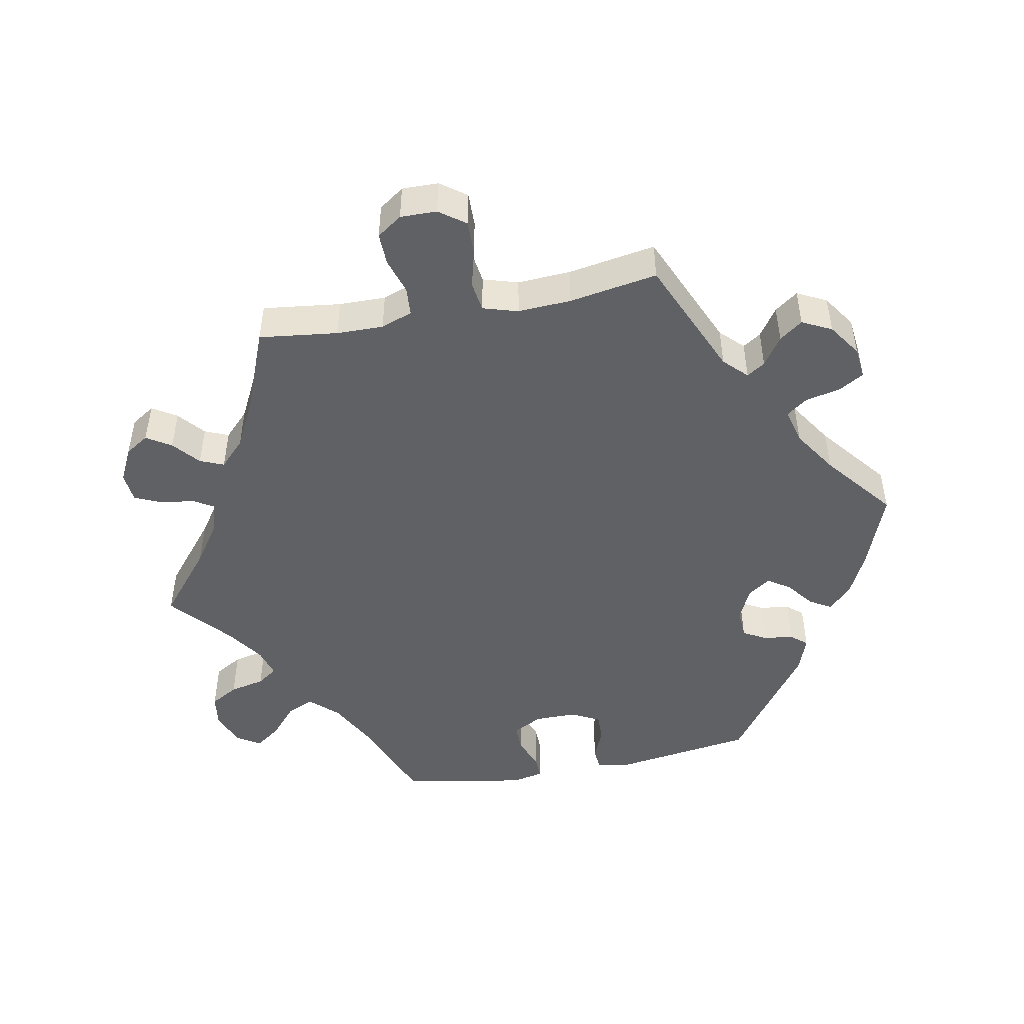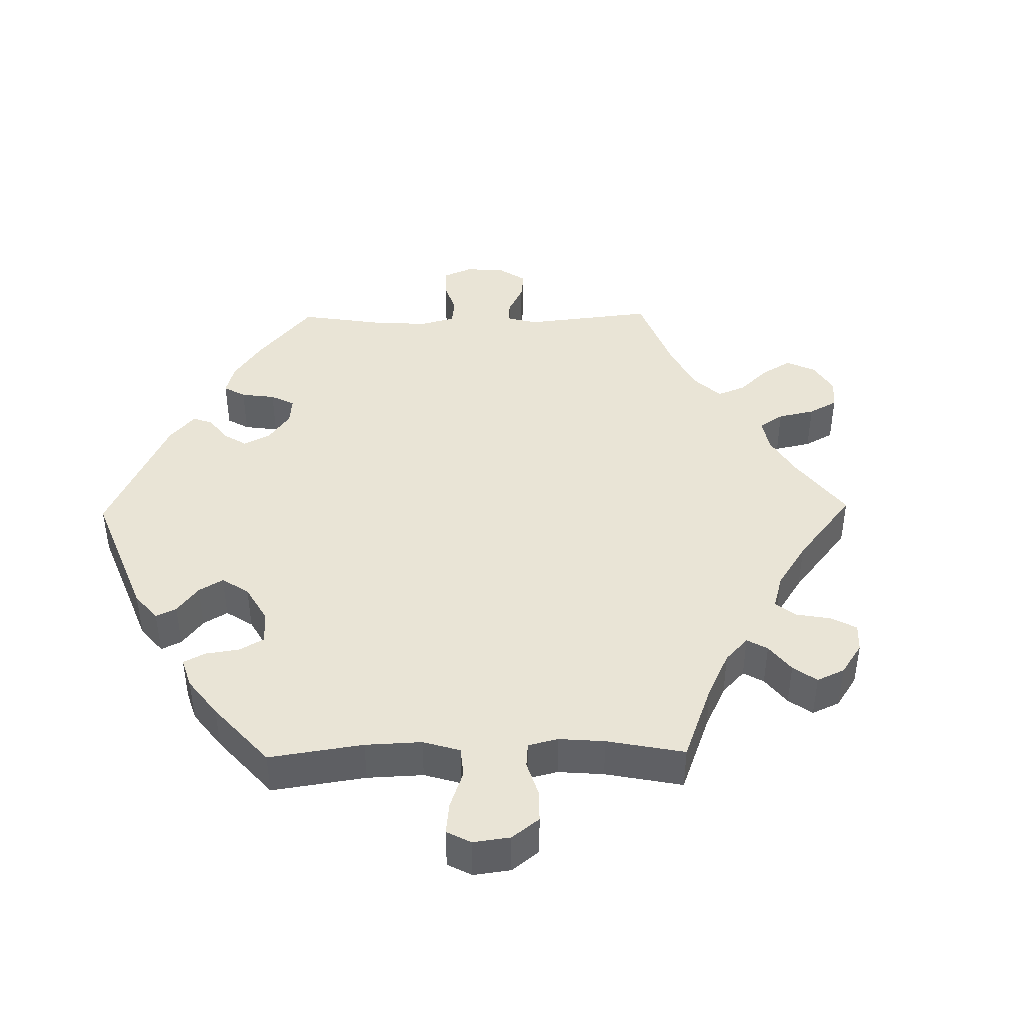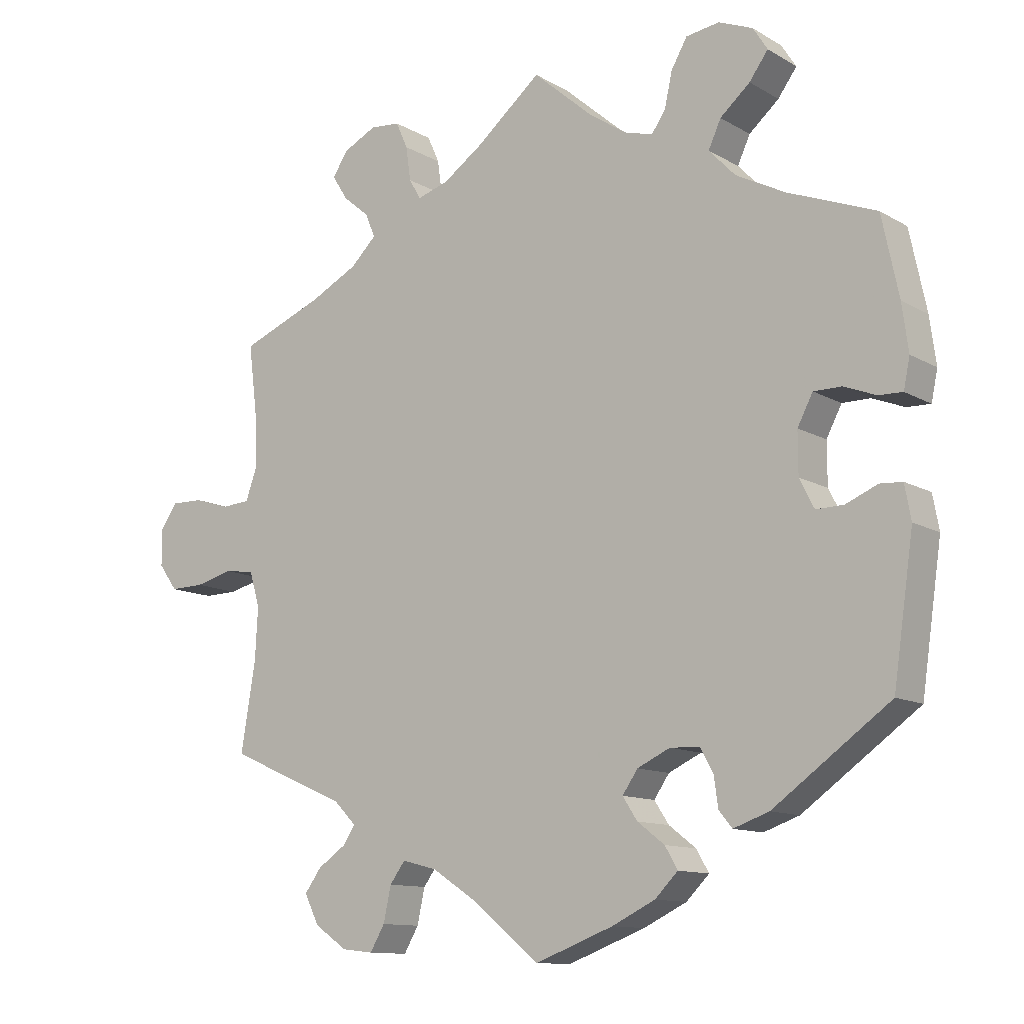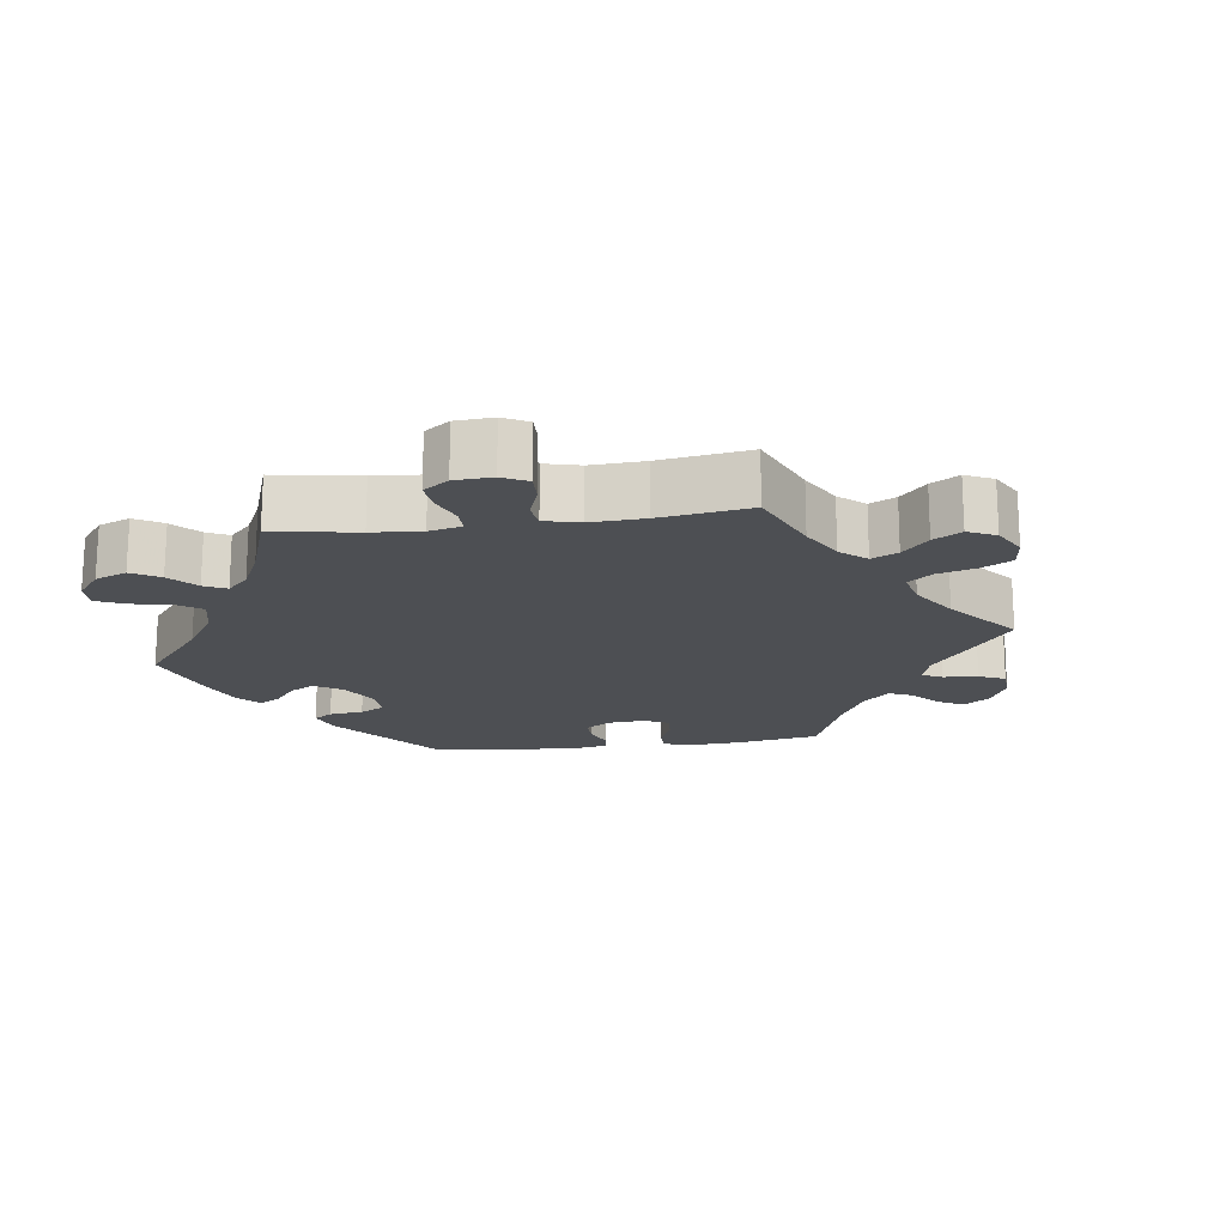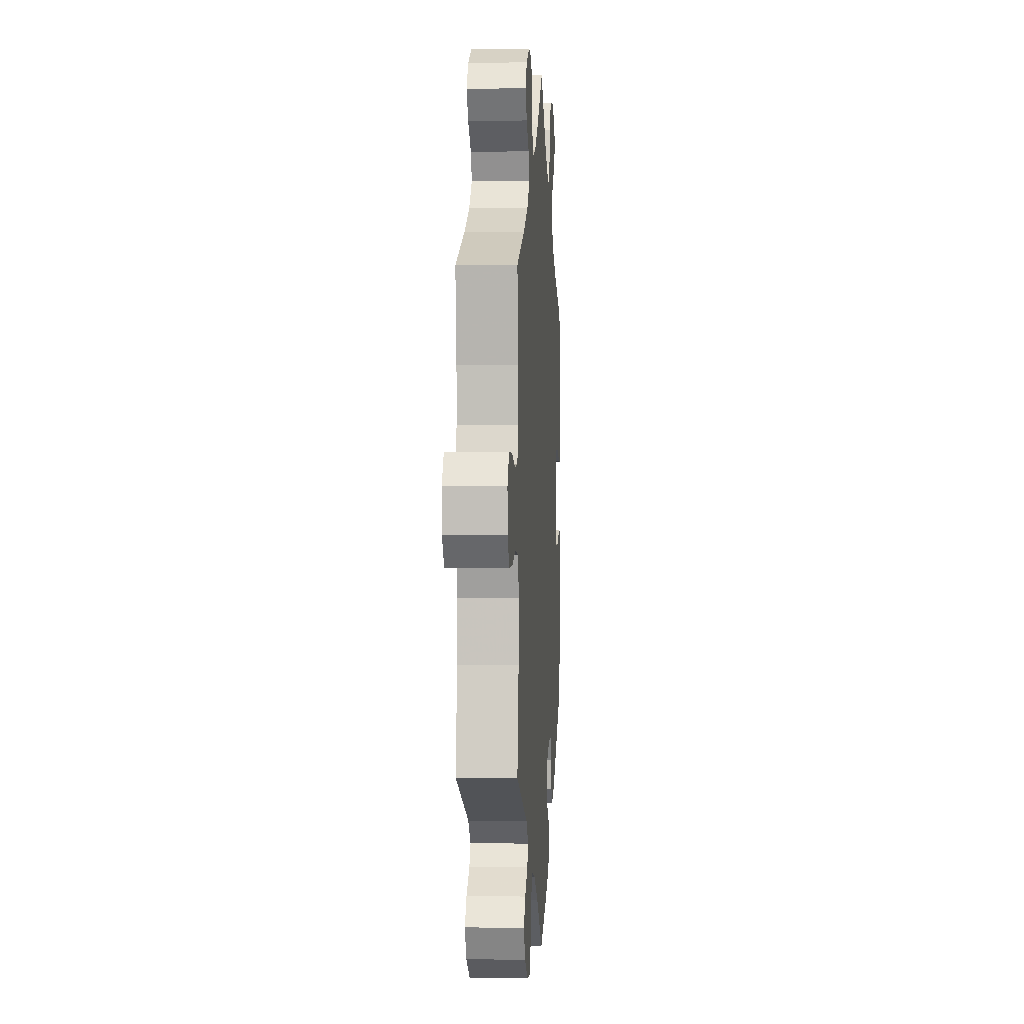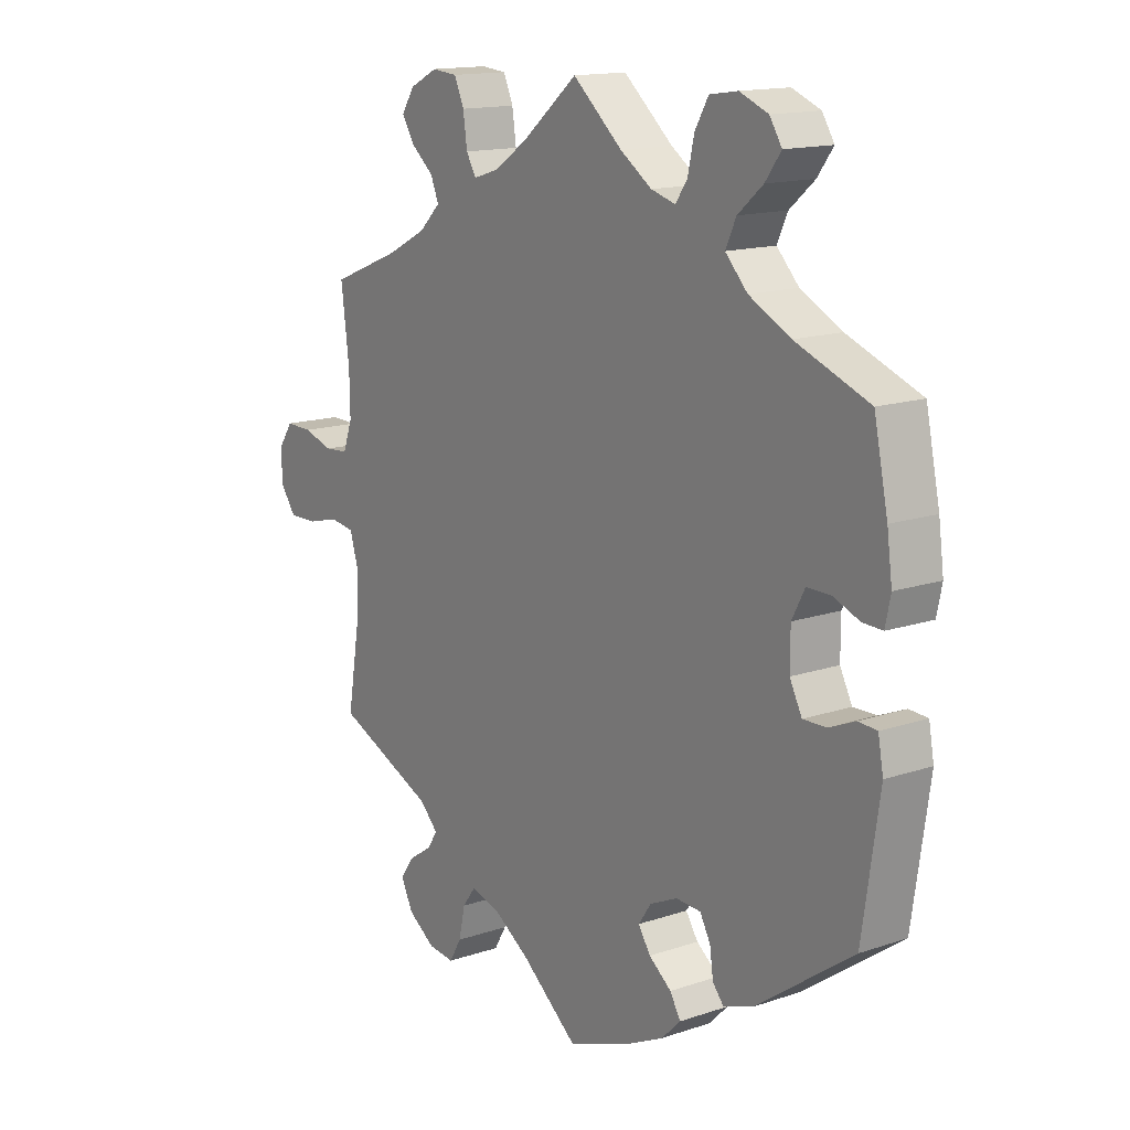
<metadata>
{"format":"obj","ext":"obj","renderer":"f3d","projection":"perspective","resolution":1024,"background":"white","views":[{"elev":-47.7,"azim":100.9,"up":"+Y"},{"elev":42.4,"azim":-31.0,"up":"+Y"},{"elev":-11.7,"azim":-143.5,"up":"+Z"},{"elev":-17.9,"azim":37.9,"up":"+Y"},{"elev":1.3,"azim":93.8,"up":"+Z"},{"elev":14.8,"azim":-126.0,"up":"+Z"}]}
</metadata>
<code>
v -0.375 0.07 0.338
v -0.304 0.07 0.375
v -0.266 0.07 0.415
v -0.284 0.07 0.454
v -0.327 0.07 0.491
v -0.354 0.07 0.528
v -0.333 0.07 0.561
v -0.284 0.07 0.581
v -0.236 0.07 0.574
v -0.213 0.07 0.534
v -0.202 0.07 0.484
v -0.182 0.07 0.455
v -0.14 0.07 0.467
v -0.086 0.07 0.504
v -0.001 0.07 0.578
v 0.092 0.07 0.501
v 0.15 0.07 0.461
v 0.195 0.07 0.447
v 0.212 0.07 0.476
v 0.219 0.07 0.525
v 0.236 0.07 0.563
v 0.279 0.07 0.567
v 0.327 0.07 0.543
v 0.349 0.07 0.509
v 0.327 0.07 0.474
v 0.289 0.07 0.442
v 0.275 0.07 0.408
v 0.312 0.07 0.372
v 0.38 0.07 0.337
v 0.5 0.07 0.289
v 0.486 0.07 0.177
v 0.485 0.07 0.11
v 0.501 0.07 0.065
v 0.542 0.07 0.062
v 0.593 0.07 0.078
v 0.639 0.07 0.079
v 0.664 0.07 0.043
v 0.663 0.07 -0.009
v 0.636 0.07 -0.046
v 0.587 0.07 -0.045
v 0.533 0.07 -0.031
v 0.49 0.07 -0.037
v 0.475 0.07 -0.087
v 0.479 0.07 -0.163
v 0.5 0.07 -0.289
v 0.329 0.07 -0.363
v 0.297 0.07 -0.395
v 0.314 0.07 -0.421
v 0.355 0.07 -0.449
v 0.379 0.07 -0.482
v 0.358 0.07 -0.524
v 0.311 0.07 -0.556
v 0.266 0.07 -0.561
v 0.245 0.07 -0.525
v 0.234 0.07 -0.475
v 0.212 0.07 -0.445
v 0.162 0.07 -0.458
v 0.099 0.07 -0.499
v 0.001 0.07 -0.578
v -0.111 0.07 -0.536
v -0.173 0.07 -0.506
v -0.206 0.07 -0.473
v -0.188 0.07 -0.442
v -0.149 0.07 -0.412
v -0.128 0.07 -0.38
v -0.15 0.07 -0.348
v -0.197 0.07 -0.326
v -0.24 0.07 -0.328
v -0.258 0.07 -0.361
v -0.264 0.07 -0.404
v -0.283 0.07 -0.427
v -0.334 0.07 -0.409
v -0.501 0.07 -0.289
v -0.53 0.07 -0.09
v -0.521 0.07 -0.041
v -0.489 0.07 -0.039
v -0.444 0.07 -0.058
v -0.404 0.07 -0.059
v -0.383 0.07 -0.018
v -0.383 0.07 0.042
v -0.405 0.07 0.084
v -0.445 0.07 0.084
v -0.491 0.07 0.066
v -0.525 0.07 0.065
v -0.534 0.07 0.108
v -0.525 0.07 0.175
v -0.501 0.07 0.289
v -0.375 0 0.338
v -0.304 0 0.375
v -0.266 0 0.415
v -0.284 0 0.454
v -0.327 0 0.491
v -0.354 0 0.528
v -0.333 0 0.561
v -0.284 0 0.581
v -0.236 0 0.574
v -0.213 0 0.534
v -0.202 0 0.484
v -0.182 0 0.455
v -0.14 0 0.467
v -0.086 0 0.504
v -0.001 0 0.578
v 0.092 0 0.501
v 0.15 0 0.461
v 0.195 0 0.447
v 0.212 0 0.476
v 0.219 0 0.525
v 0.236 0 0.563
v 0.279 0 0.567
v 0.327 0 0.543
v 0.349 0 0.509
v 0.327 0 0.474
v 0.289 0 0.442
v 0.275 0 0.408
v 0.312 0 0.372
v 0.38 0 0.337
v 0.5 0 0.289
v 0.486 0 0.177
v 0.485 0 0.11
v 0.501 0 0.065
v 0.542 0 0.062
v 0.593 0 0.078
v 0.639 0 0.079
v 0.664 0 0.043
v 0.663 0 -0.009
v 0.636 0 -0.046
v 0.587 0 -0.045
v 0.533 0 -0.031
v 0.49 0 -0.037
v 0.475 0 -0.087
v 0.479 0 -0.163
v 0.5 0 -0.289
v 0.329 0 -0.363
v 0.297 0 -0.395
v 0.314 0 -0.421
v 0.355 0 -0.449
v 0.379 0 -0.482
v 0.358 0 -0.524
v 0.311 0 -0.556
v 0.266 0 -0.561
v 0.245 0 -0.525
v 0.234 0 -0.475
v 0.212 0 -0.445
v 0.162 0 -0.458
v 0.099 0 -0.499
v 0.001 0 -0.578
v -0.111 0 -0.536
v -0.173 0 -0.506
v -0.206 0 -0.473
v -0.188 0 -0.442
v -0.149 0 -0.412
v -0.128 0 -0.38
v -0.15 0 -0.348
v -0.197 0 -0.326
v -0.24 0 -0.328
v -0.258 0 -0.361
v -0.264 0 -0.404
v -0.283 0 -0.427
v -0.334 0 -0.409
v -0.501 0 -0.289
v -0.53 0 -0.09
v -0.521 0 -0.041
v -0.489 0 -0.039
v -0.444 0 -0.058
v -0.404 0 -0.059
v -0.383 0 -0.018
v -0.383 0 0.042
v -0.405 0 0.084
v -0.445 0 0.084
v -0.491 0 0.066
v -0.525 0 0.065
v -0.534 0 0.108
v -0.525 0 0.175
v -0.501 0 0.289
f 86 87 1
f 85 86 1 2
f 82 83 84 85
f 81 82 85 2
f 80 81 2 3
f 79 80 3
f 74 75 76 77
f 74 77 78
f 73 74 78
f 72 73 78 79
f 69 70 71 72
f 68 69 72 79
f 61 62 63 64
f 61 64 65
f 58 59 60 61
f 57 58 61 65
f 56 57 65 66
f 52 53 54 55
f 52 55 56
f 51 52 56
f 48 49 50 51
f 47 48 51 56
f 46 47 56 66
f 44 45 46 66
f 38 39 40 41
f 38 41 42
f 37 38 42
f 34 35 36 37
f 33 34 37 42
f 32 33 42 43
f 29 30 31
f 28 29 31 32
f 27 28 32 43
f 23 24 25 26
f 23 26 27
f 22 23 27
f 19 20 21 22
f 18 19 22 27
f 17 18 27 43
f 14 15 16
f 13 14 16 17
f 12 13 17 43
f 8 9 10 11
f 8 11 12
f 7 8 12
f 4 5 6 7
f 3 4 7 12
f 67 68 79 3
f 43 44 66 67
f 3 12 43 67
f 88 174 173
f 89 88 173 172
f 172 171 170 169
f 89 172 169 168
f 90 89 168 167
f 90 167 166
f 164 163 162 161
f 165 164 161
f 165 161 160
f 166 165 160 159
f 159 158 157 156
f 166 159 156 155
f 151 150 149 148
f 152 151 148
f 148 147 146 145
f 152 148 145 144
f 153 152 144 143
f 142 141 140 139
f 143 142 139
f 143 139 138
f 138 137 136 135
f 143 138 135 134
f 153 143 134 133
f 153 133 132 131
f 128 127 126 125
f 129 128 125
f 129 125 124
f 124 123 122 121
f 129 124 121 120
f 130 129 120 119
f 118 117 116
f 119 118 116 115
f 130 119 115 114
f 113 112 111 110
f 114 113 110
f 114 110 109
f 109 108 107 106
f 114 109 106 105
f 130 114 105 104
f 103 102 101
f 104 103 101 100
f 130 104 100 99
f 98 97 96 95
f 99 98 95
f 99 95 94
f 94 93 92 91
f 99 94 91 90
f 90 166 155 154
f 154 153 131 130
f 154 130 99 90
f 1 88 89 2
f 2 89 90 3
f 3 90 91 4
f 4 91 92 5
f 5 92 93 6
f 6 93 94 7
f 7 94 95 8
f 8 95 96 9
f 9 96 97 10
f 10 97 98 11
f 11 98 99 12
f 12 99 100 13
f 13 100 101 14
f 14 101 102 15
f 15 102 103 16
f 16 103 104 17
f 17 104 105 18
f 18 105 106 19
f 19 106 107 20
f 20 107 108 21
f 21 108 109 22
f 22 109 110 23
f 23 110 111 24
f 24 111 112 25
f 25 112 113 26
f 26 113 114 27
f 27 114 115 28
f 28 115 116 29
f 29 116 117 30
f 30 117 118 31
f 31 118 119 32
f 32 119 120 33
f 33 120 121 34
f 34 121 122 35
f 35 122 123 36
f 36 123 124 37
f 37 124 125 38
f 38 125 126 39
f 39 126 127 40
f 40 127 128 41
f 41 128 129 42
f 42 129 130 43
f 43 130 131 44
f 44 131 132 45
f 45 132 133 46
f 46 133 134 47
f 47 134 135 48
f 48 135 136 49
f 49 136 137 50
f 50 137 138 51
f 51 138 139 52
f 52 139 140 53
f 53 140 141 54
f 54 141 142 55
f 55 142 143 56
f 56 143 144 57
f 57 144 145 58
f 58 145 146 59
f 59 146 147 60
f 60 147 148 61
f 61 148 149 62
f 62 149 150 63
f 63 150 151 64
f 64 151 152 65
f 65 152 153 66
f 66 153 154 67
f 67 154 155 68
f 68 155 156 69
f 69 156 157 70
f 70 157 158 71
f 71 158 159 72
f 72 159 160 73
f 73 160 161 74
f 74 161 162 75
f 75 162 163 76
f 76 163 164 77
f 77 164 165 78
f 78 165 166 79
f 79 166 167 80
f 80 167 168 81
f 81 168 169 82
f 82 169 170 83
f 83 170 171 84
f 84 171 172 85
f 85 172 173 86
f 86 173 174 87
f 87 174 88 1

</code>
